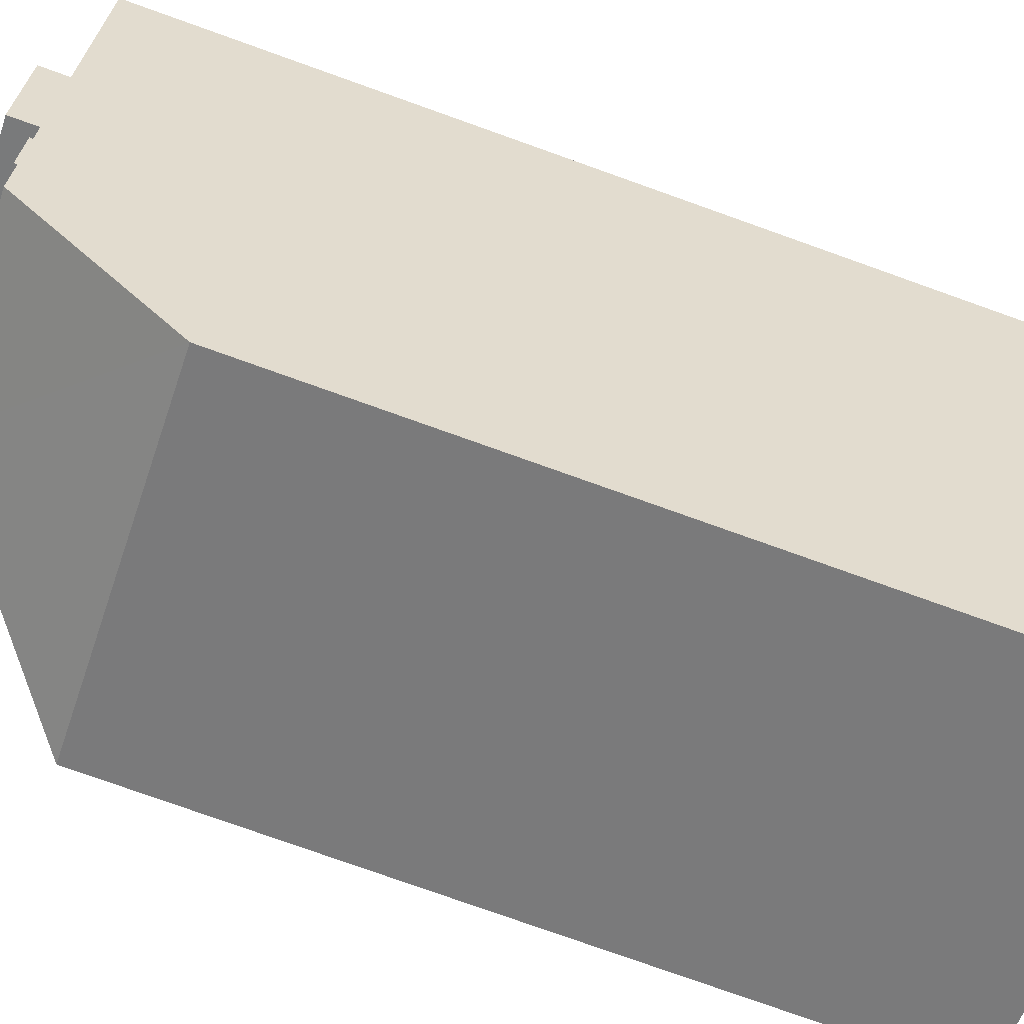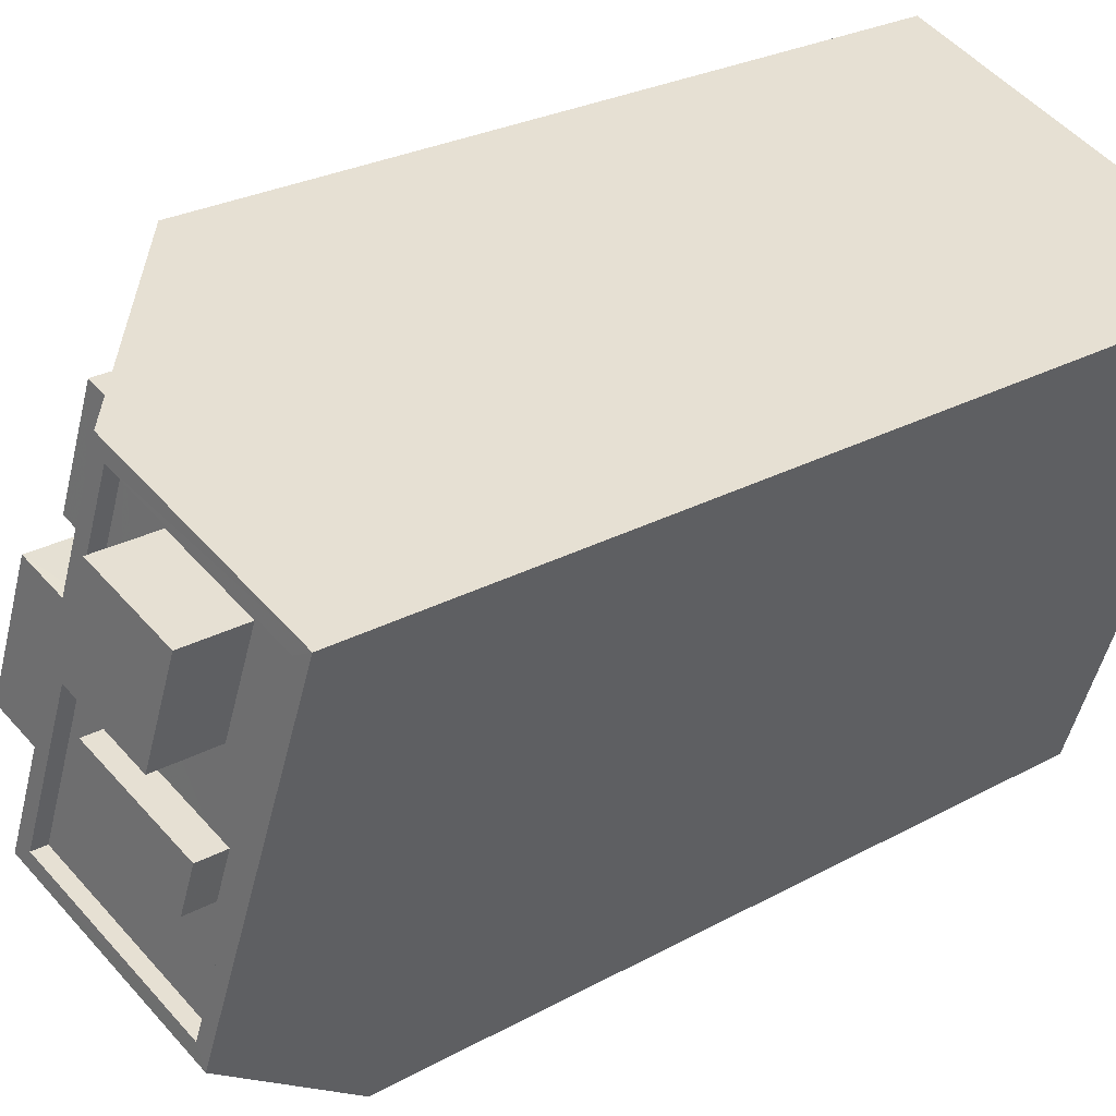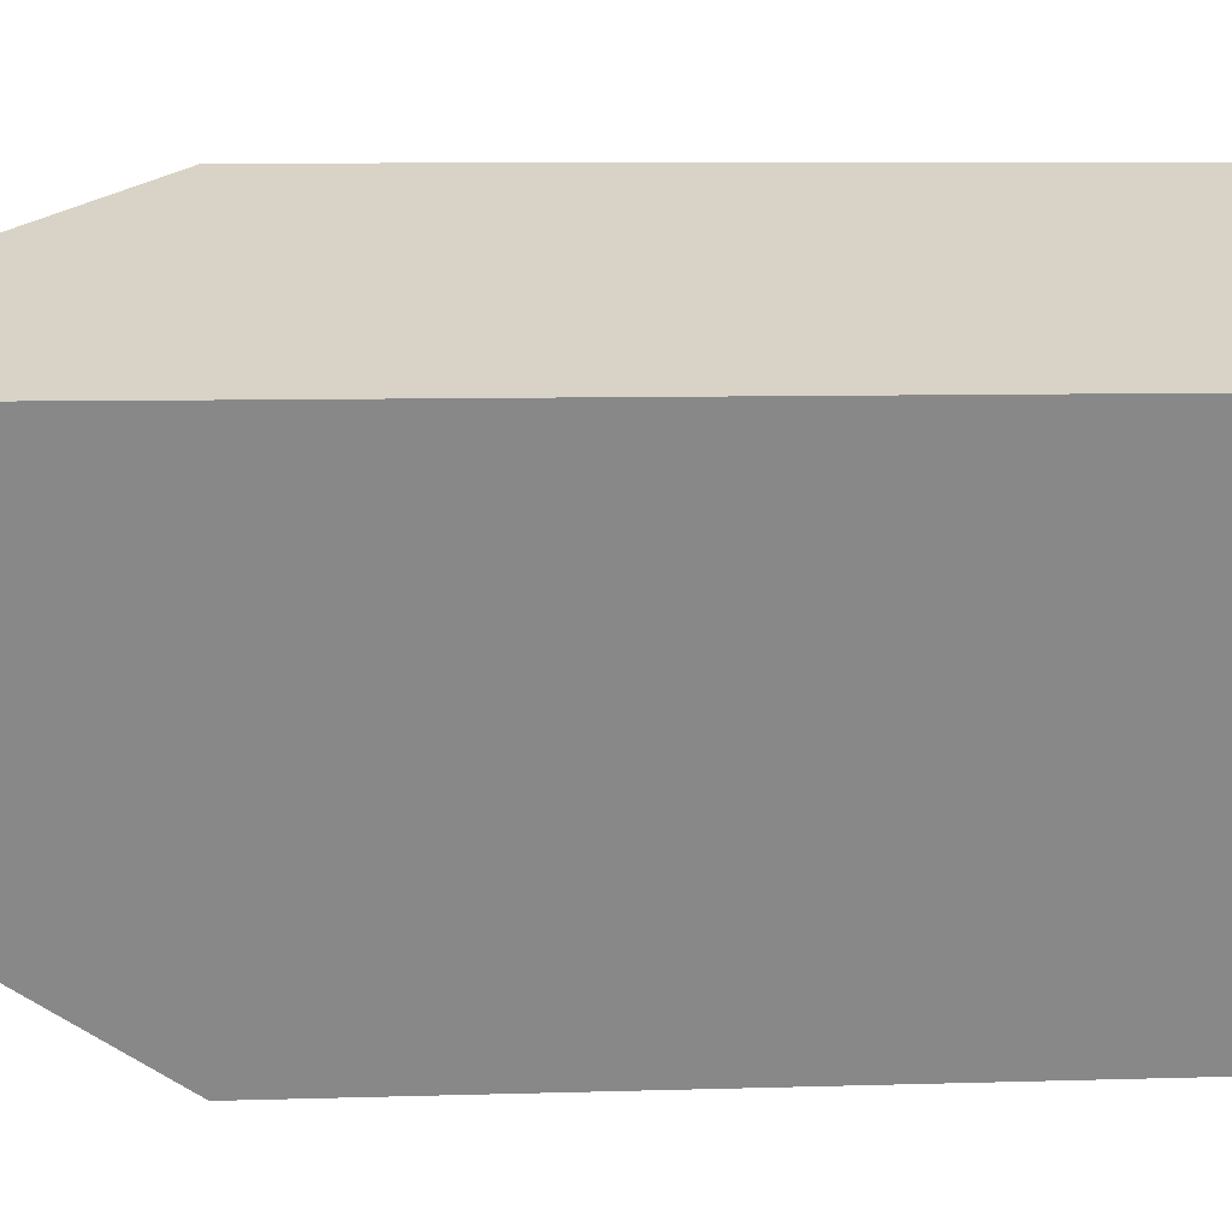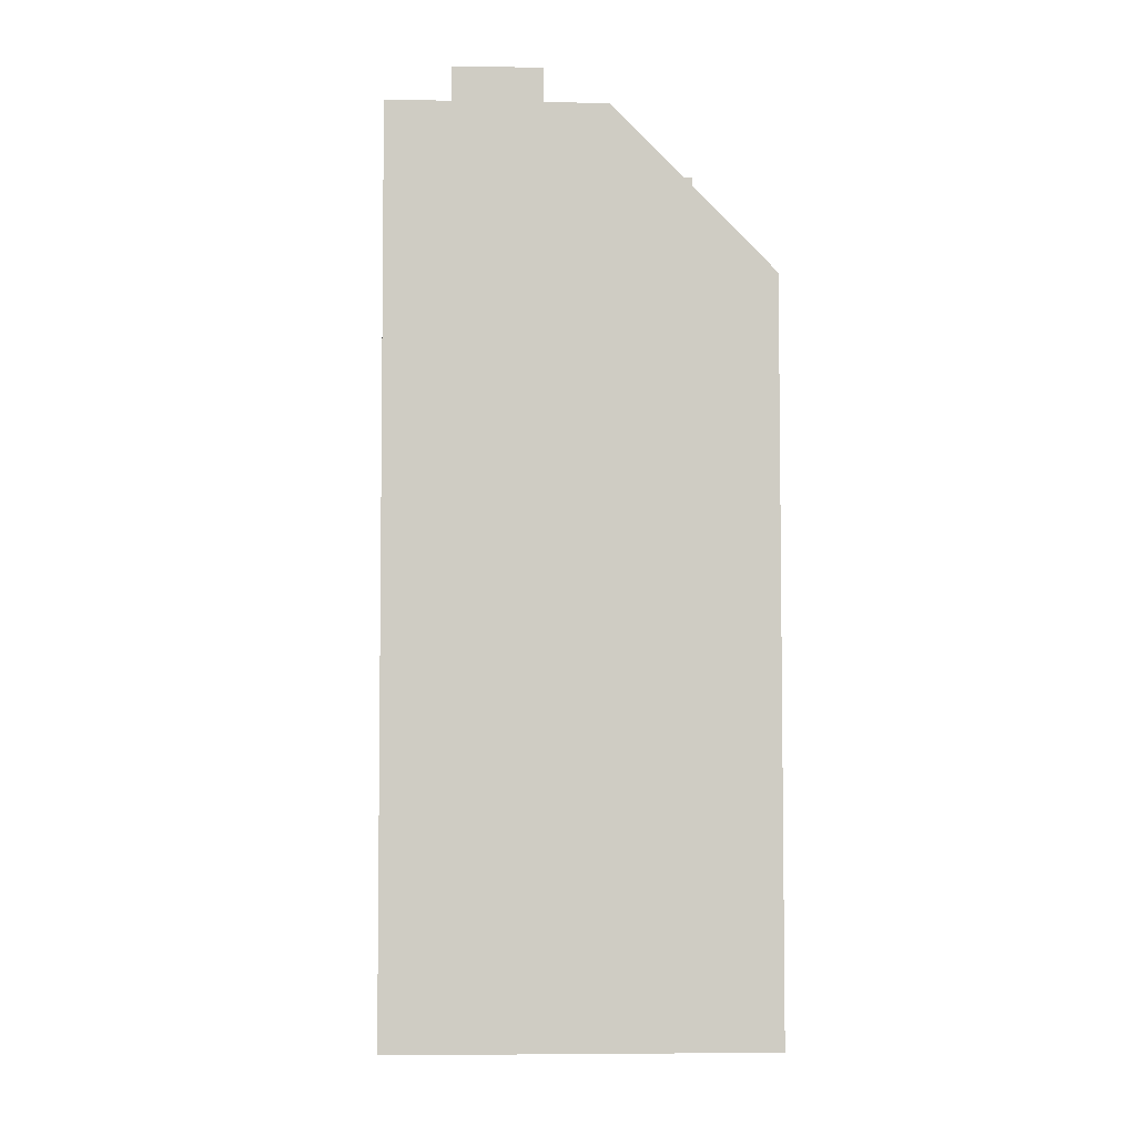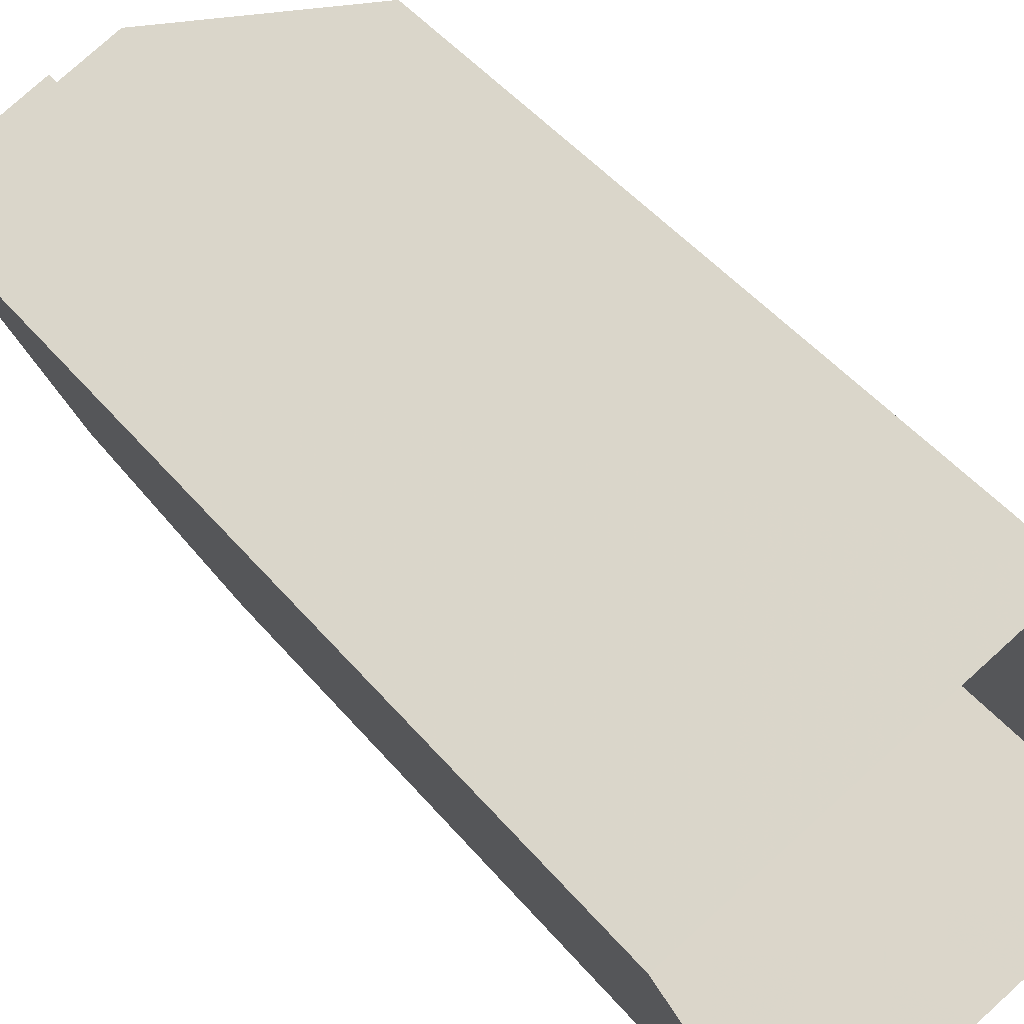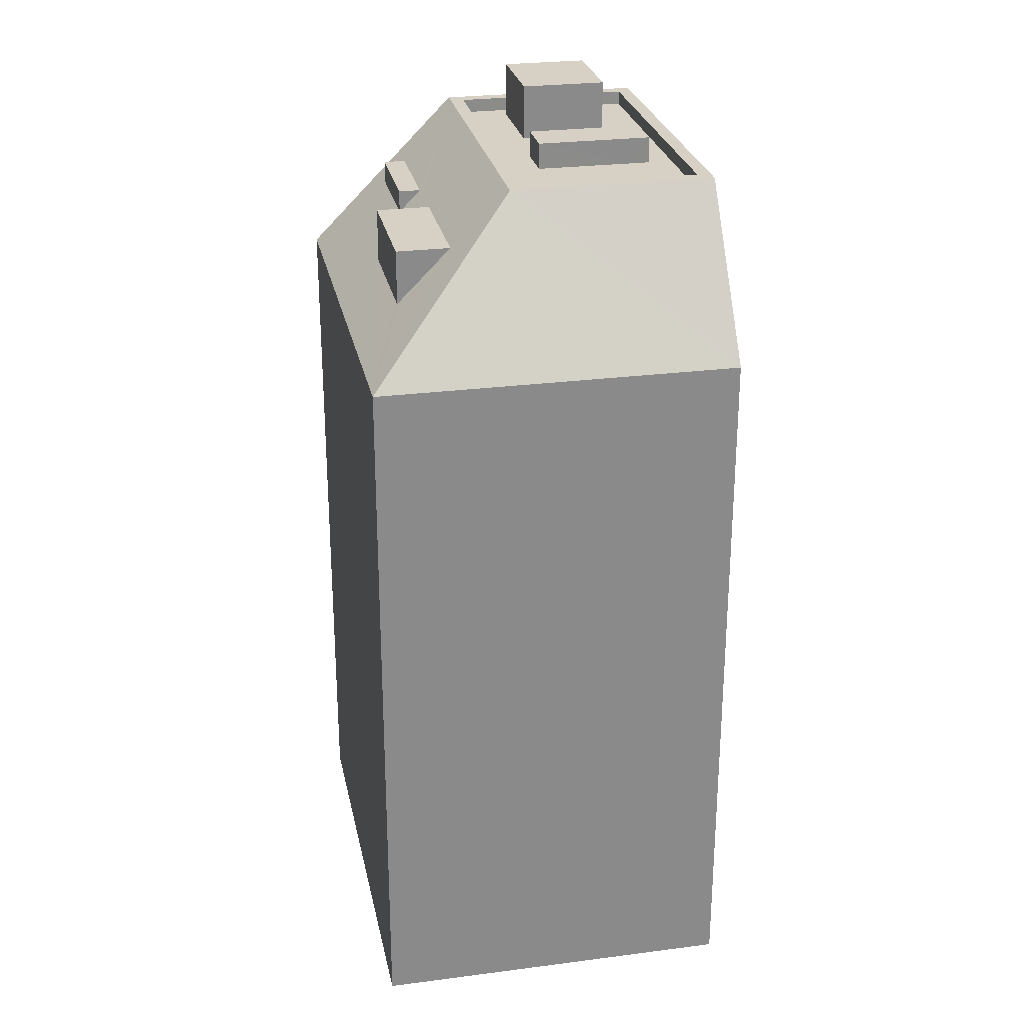
<metadata>
{"format":"obj","ext":"obj","renderer":"f3d","projection":"perspective","resolution":1024,"background":"white","views":[{"elev":-78.0,"azim":70.4,"up":"+Y"},{"elev":24.5,"azim":47.3,"up":"+Y"},{"elev":7.6,"azim":84.9,"up":"+Y"},{"elev":-4.9,"azim":156.9,"up":"+Z"},{"elev":48.0,"azim":142.1,"up":"+Y"},{"elev":26.7,"azim":-31.5,"up":"+Z"}]}
</metadata>
<code>
v -5467 -3.63e+04 2.781
v -5461 -3.63e+04 2.78
v -5464 -3.631e+04 2.778
v -5470 -3.631e+04 2.779
v -5463 -3.631e+04 18.48
v -5465 -3.631e+04 18.48
v -5463 -3.631e+04 18.48
v -5465 -3.631e+04 18.48
v -5464 -3.631e+04 18
v -5464 -3.631e+04 18
v -5463 -3.631e+04 18
v -5463 -3.631e+04 18
v -5463 -3.631e+04 18
v -5463 -3.63e+04 18
v -5463 -3.631e+04 18
v -5461 -3.63e+04 18
v -5462 -3.63e+04 18
v -5462 -3.63e+04 18
v -5465 -3.631e+04 18
v -5466 -3.631e+04 18
v -5465 -3.631e+04 18
v -5464 -3.63e+04 18
v -5464 -3.63e+04 18
v -5464 -3.63e+04 18
v -5463 -3.631e+04 18.25
v -5463 -3.631e+04 18.25
v -5461 -3.63e+04 18.25
v -5461 -3.63e+04 18.25
v -5465 -3.63e+04 18.25
v -5464 -3.63e+04 18.25
v -5467 -3.631e+04 18.25
v -5466 -3.631e+04 18.25
v -5462 -3.63e+04 19.02
v -5464 -3.63e+04 19.02
v -5463 -3.63e+04 19.02
v -5464 -3.63e+04 19.02
v -5468 -3.631e+04 17.21
v -5468 -3.63e+04 17.21
v -5469 -3.631e+04 17.21
v -5467 -3.631e+04 17.21
v -5468 -3.63e+04 16.23
v -5470 -3.631e+04 15.44
v -5469 -3.631e+04 16.22
v -5467 -3.63e+04 15.44
v -5465 -3.63e+04 18.02
v -5466 -3.63e+04 17.21
v -5466 -3.63e+04 17.21
v -5467 -3.63e+04 17
v -5467 -3.63e+04 16.8
v -5466 -3.63e+04 16.8
v -5467 -3.63e+04 15.44
v -5464 -3.631e+04 15.44
v -5469 -3.631e+04 16.22
v -5466 -3.63e+04 17.21
v -5467 -3.63e+04 17.21
v -5461 -3.63e+04 15.44
f 1 2 3
f 4 1 3
f 5 6 7
f 5 8 6
f 9 10 11
f 12 13 14
f 10 15 11
f 14 16 17
f 18 17 16
f 15 16 13
f 15 13 11
f 13 16 14
f 19 20 10
f 20 21 22
f 22 23 18
f 10 9 19
f 18 23 17
f 14 24 12
f 24 21 12
f 20 19 21
f 23 22 24
f 22 21 24
f 25 26 27
f 28 25 27
f 27 29 30
f 31 26 25
f 31 30 29
f 27 30 28
f 32 31 25
f 30 31 32
f 33 34 35
f 33 36 34
f 37 38 39
f 37 40 38
f 41 42 43
f 42 41 44
f 45 46 47
f 45 47 48
f 49 50 44
f 48 49 41
f 48 47 49
f 49 44 41
f 50 51 44
f 50 29 51
f 45 29 46
f 29 50 46
f 42 52 31
f 52 26 31
f 45 48 40
f 43 42 53
f 53 42 37
f 40 37 31
f 45 31 29
f 37 42 31
f 45 40 31
f 47 54 55
f 47 46 54
f 19 9 6
f 9 11 7
f 6 9 7
f 6 8 21
f 19 6 21
f 13 12 5
f 12 21 8
f 12 8 5
f 13 7 11
f 13 5 7
f 22 18 30
f 18 16 28
f 30 18 28
f 25 16 15
f 25 28 16
f 20 32 10
f 10 25 15
f 10 32 25
f 32 20 22
f 30 32 22
f 24 35 34
f 24 14 35
f 23 24 34
f 36 23 34
f 33 23 36
f 33 17 23
f 35 17 33
f 35 14 17
f 39 53 37
f 38 43 39
f 39 43 53
f 41 43 38
f 48 41 38
f 40 48 38
f 52 4 3
f 52 42 4
f 44 1 4
f 4 42 44
f 51 1 44
f 56 2 1
f 51 56 1
f 52 3 2
f 56 52 2
f 51 27 56
f 29 27 51
f 56 26 52
f 27 26 56
f 49 47 55
f 50 55 54
f 50 49 55
f 46 50 54

</code>
